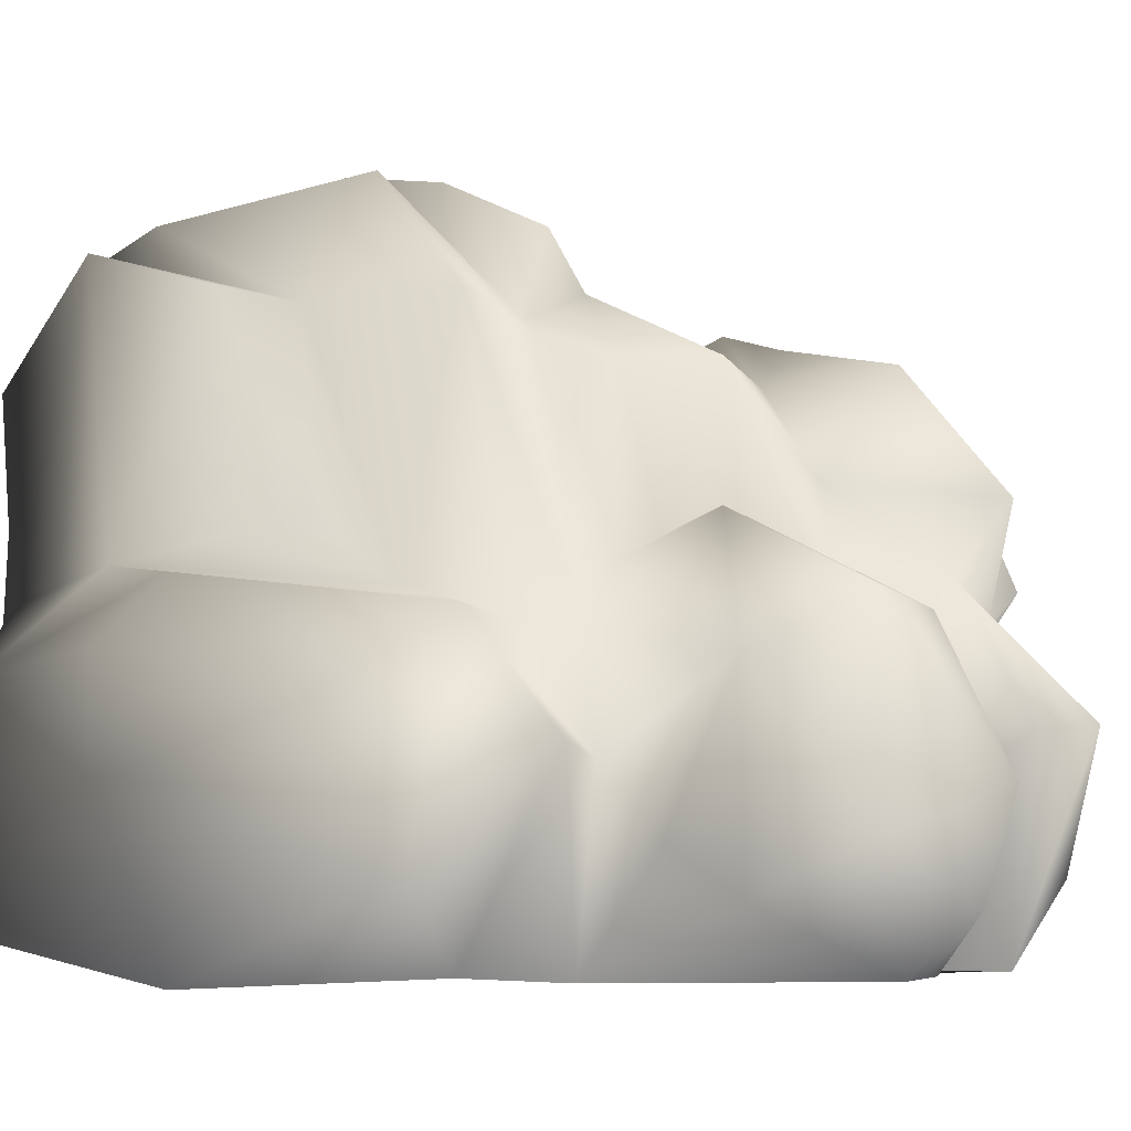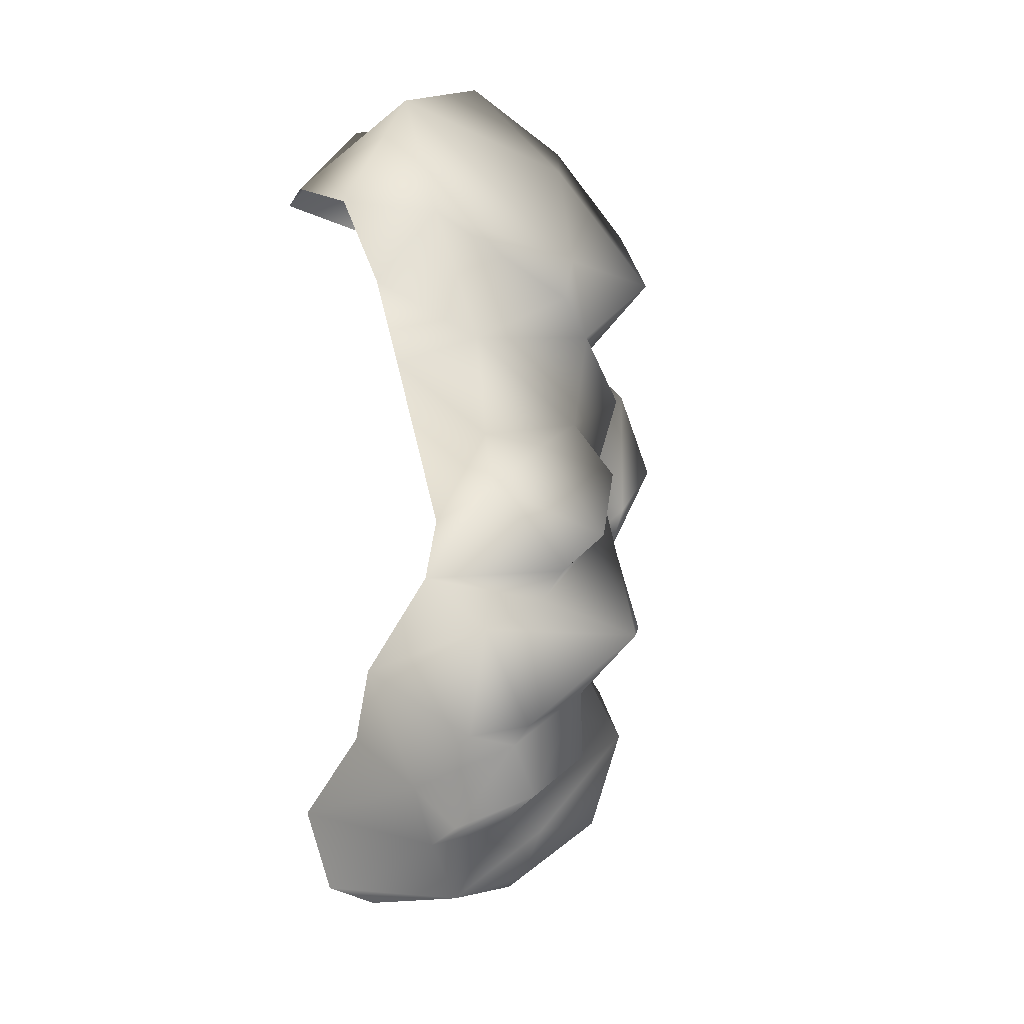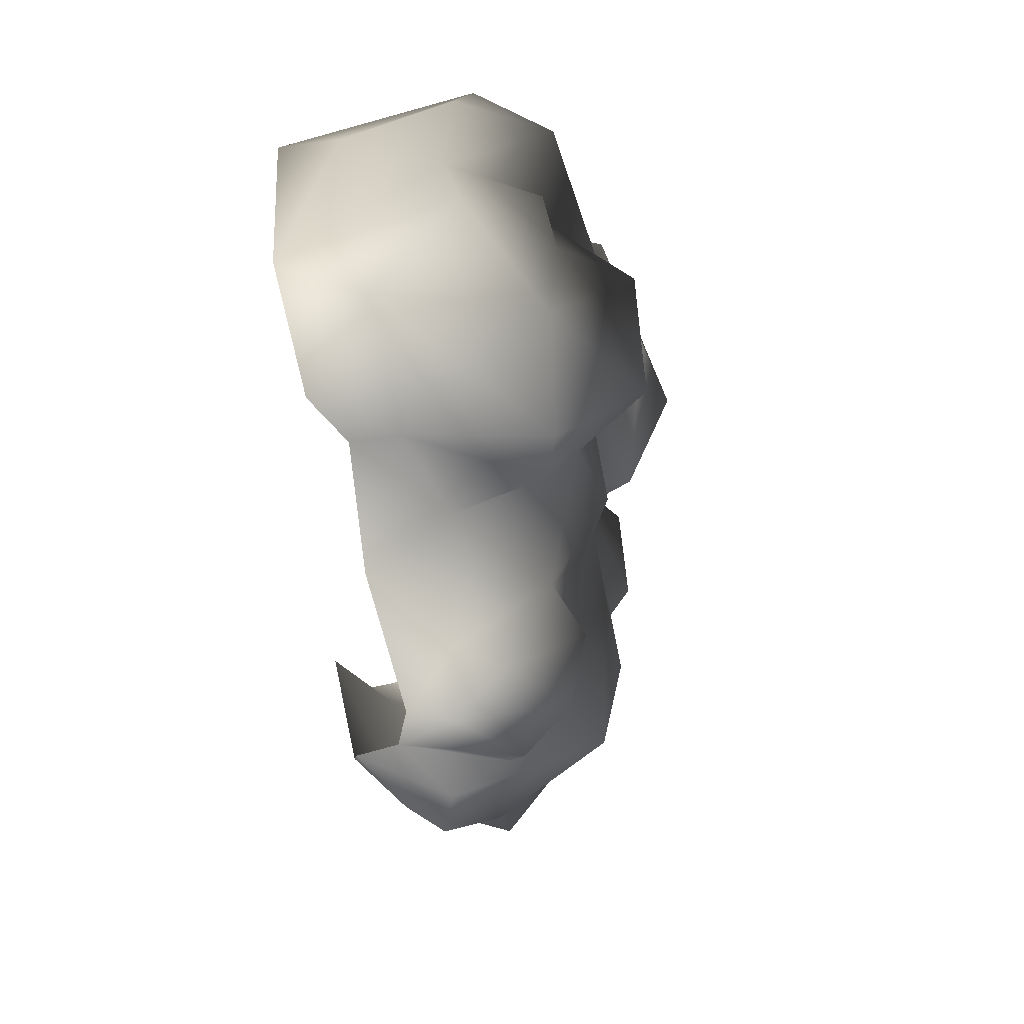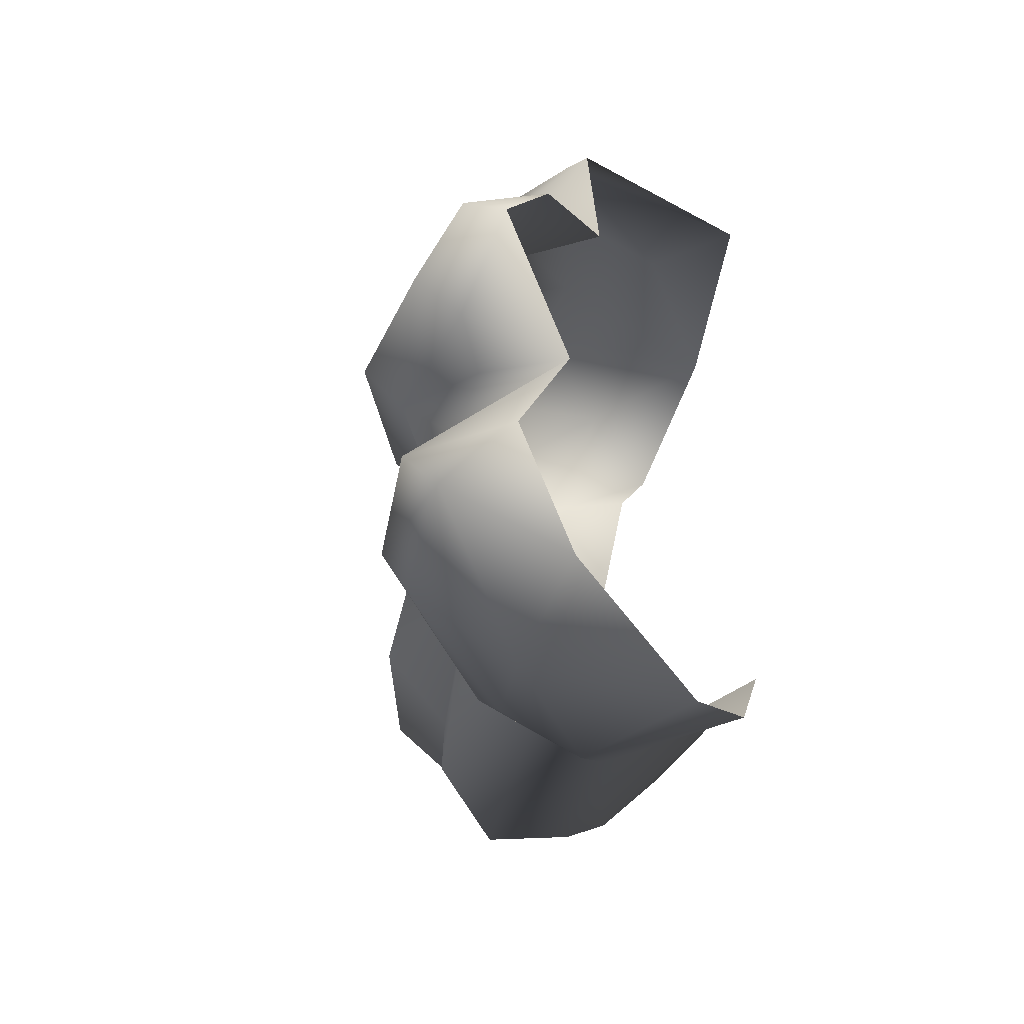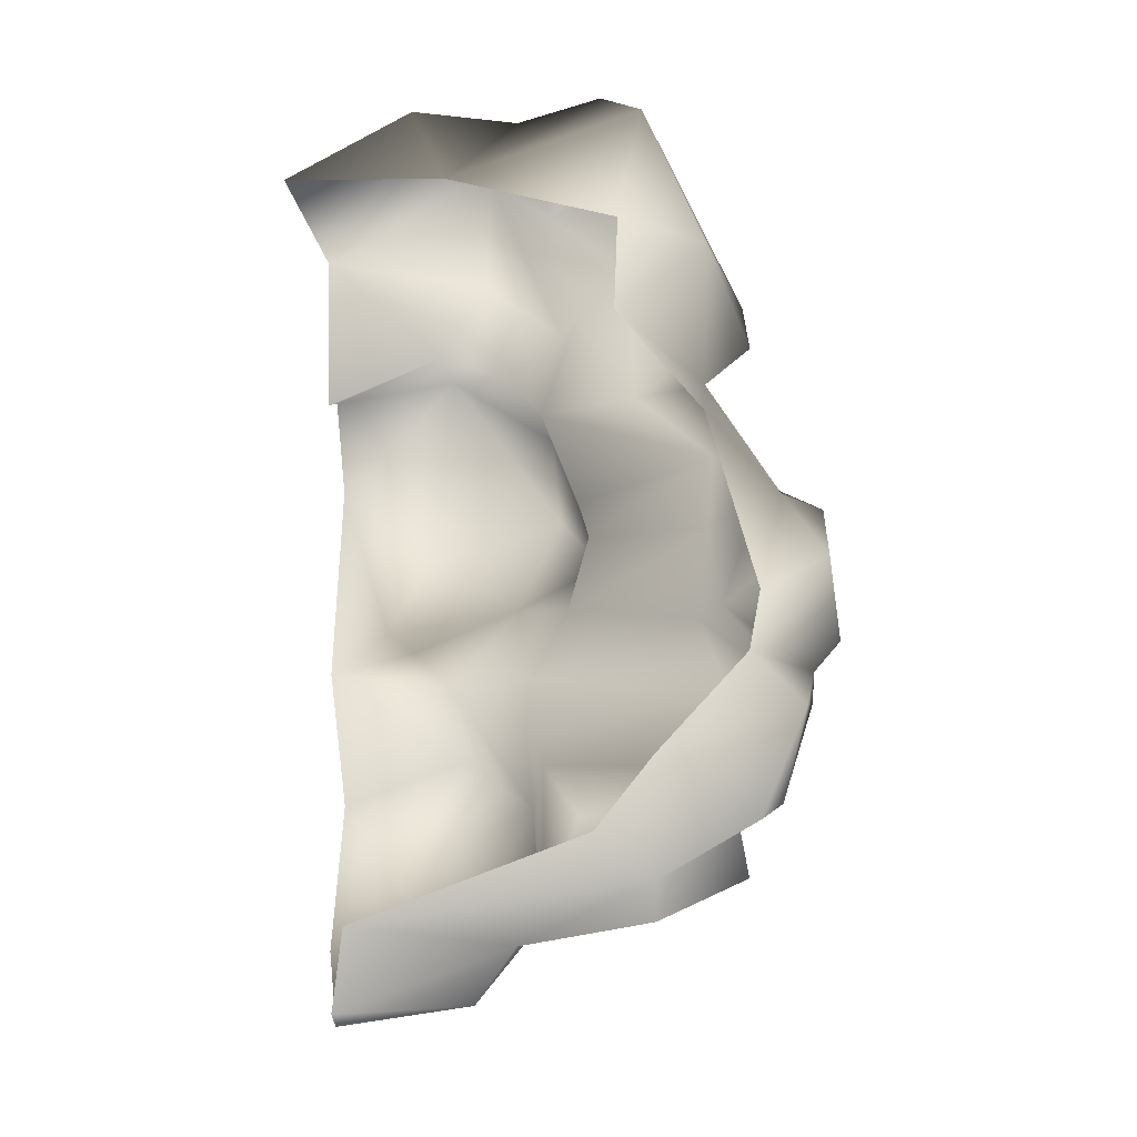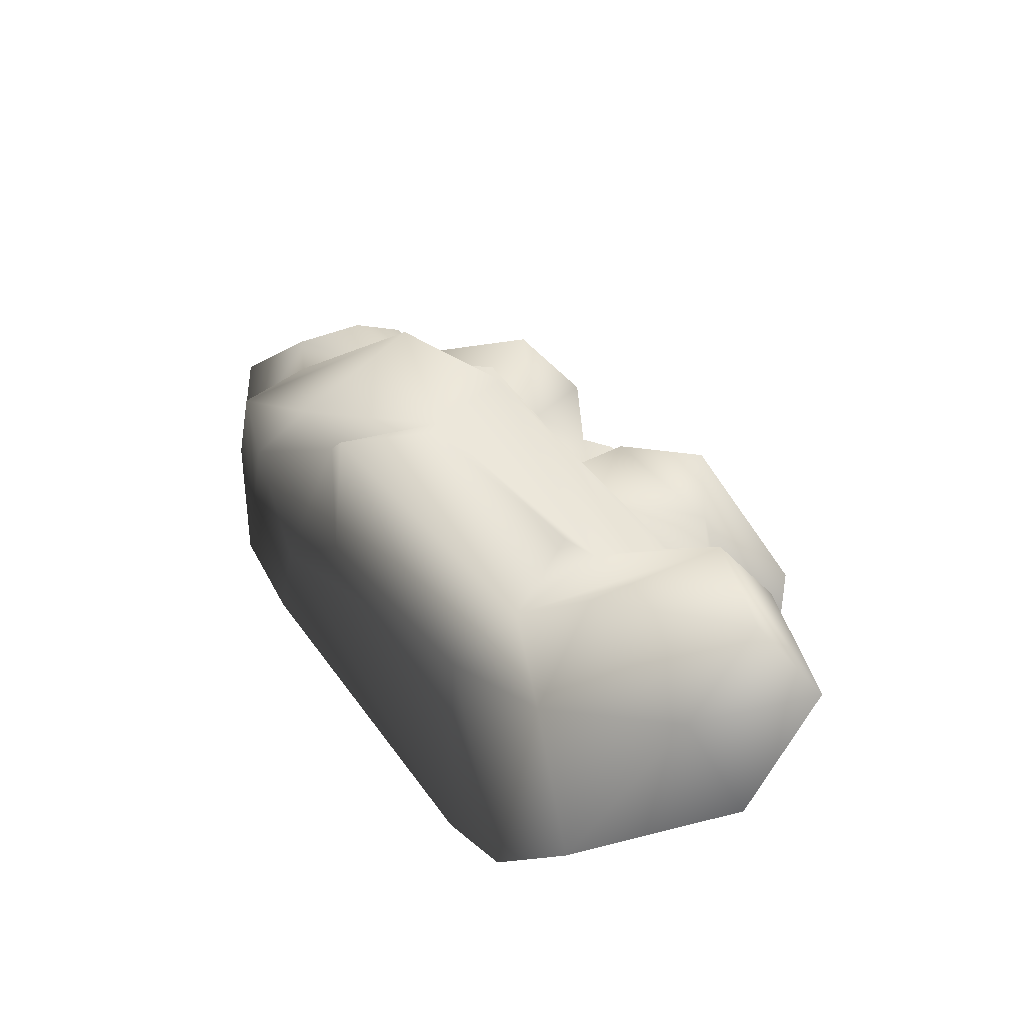
<metadata>
{"format":"obj","ext":"obj","renderer":"f3d","projection":"perspective","resolution":1024,"background":"white","views":[{"elev":-6.0,"azim":-132.1,"up":"+Y"},{"elev":-2.7,"azim":142.8,"up":"+Z"},{"elev":41.1,"azim":149.6,"up":"+Z"},{"elev":-50.0,"azim":-37.6,"up":"+Z"},{"elev":-1.2,"azim":94.2,"up":"+Z"},{"elev":-78.0,"azim":-159.6,"up":"+Z"}]}
</metadata>
<code>
v 0.9867 3.404 1.787
v 0.8085 3.328 2.227
v 0.2469 2.878 1.461
v -0.518 3.043 2.109
v -0.3743 2.139 1.412
v 2.431 2.973 2.657
v 0.5516 2.76 3.363
v 2.401 2.33 4.006
v -0.9463 2.085 2.862
v -0.7941 1.467 2.373
v -0.2146 1.218 3.399
v 0.1439 2.222 3.722
v -0.8697 0.4667 3.91
v 1.085 1.841 4.426
v 2.588 0.3948 3.308
v 0.7829 0.9381 4.243
v 3.077 2.124 2.823
v 1.476 -0.0958 4.228
v 1.656 -1.403 3.5
v 0.1907 0.1156 4.427
v -0.498 -0.6798 3.938
v -0.7498 -1.368 3.002
v -1.202 0.3806 2.776
v -1.123 1.27 2.192
v -0.103 1.512 3.878
v -1.159 0.6431 1.696
v -0.7255 1.067 1.255
v -1.785 1.096 1.048
v -1.263 1.735 -0.4428
v -1.919 -0.06628 1.749
v -0.7396 1.483 0.2612
v -0.08792 3.013 0.7327
v -2.149 1.185 0.08597
v -2.607 -0.4785 -0.3718
v -2.321 -0.9552 0.8957
v -1.915 0.6782 -0.9509
v -2.254 -0.9047 -1.23
v -2.038 -1.407 0.4588
v -1.186 -1.408 -1.686
v -1.734 -0.5232 -1.45
v -1.648 -0.01065 -1.944
v -2.288 0.03649 -2.762
v -1.927 0.8677 -3.298
v -2.39 -0.7907 -4.1
v -1.989 0.2413 -4.464
v -0.4855 1.078 -4.395
v -1.846 -1.359 -3.257
v -1.213 -1.418 -4.879
v -0.989 -0.2279 -5.253
v 0.5858 -1.032 -5.418
v 0.3404 0.4351 -5.216
v 0.2828 1.181 -4.295
v -0.6073 1.101 -2.688
v -1.286 0.8337 -2.304
v -0.2657 3.182 -1.874
v 0.4981 3.07 -2.615
v -0.5847 0.5788 -5.004
v 1.061 0.9552 -4.47
v 1.283 -0.9587 -5.164
v 1.741 -0.7586 -4.182
v 2.346 2.46 -3.625
v 1.79 2.448 -4.099
v 2.722 1.865 -3.104
v 1.409 3.39 -3.695
v 0.4896 3.096 -3.318
v -0.3962 1.514 -3.237
v 0.2828 1.181 -4.295
v 1.599 3.284 -3.142
v 1.409 3.39 -3.695
v 0.5318 4.064 -1.949
v -0.2316 2.857 -1.056
v 0.3238 3.109 -0.8881
v 1.794 4.039 -1.572
v 2.481 3.953 -1.873
v 1.744 3.727 -2.906
v 2.362 3.506 -3.005
v 2.966 2.472 -2.333
v 2.346 2.46 -3.625
v 2.722 1.865 -3.104
v 0.1725 2.958 -0.06754
v 0.9688 3.553 0.3654
v 0.7515 3.944 -0.1949
v -0.3529 1.628 -0.1341
v 1.872 4.129 0.05515
v 1.86 2.945 1.323
v 2.308 3.711 0.1855
v 2.923 2.954 0.9697
v 2.605 2.067 1.999
v 2.783 3.488 -0.7445
v 2.54 4.165 -0.4101
v 2.849 3.384 -1.34
v -0.7886 1.362 -0.9502
v -1.284 0.8854 -1.741
v 1.741 4.305 -1.265
v 1.741 4.305 -1.265
v 1.116 4.228 -0.8735
v 1.741 4.305 -1.265
v 0.2469 2.878 1.461
v 2.849 3.384 -1.34
v -1.029 -0.1037 1.95
v -0.593 -1.338 1.373
v -1.403 -1.385 1.467
v 2.605 2.067 1.999
v 1.86 2.945 1.323
g Cliff1_(13)_2454_53
f 1 3 2
f 2 3 4
f 4 3 5
f 1 2 6
f 2 4 7
f 2 8 6
f 2 7 8
f 9 4 5
f 9 7 4
f 9 5 10
f 10 11 9
f 12 9 11
f 12 7 9
f 10 13 11
f 14 8 7
f 7 12 14
f 14 15 8
f 16 15 14
f 16 11 13
f 15 17 8
f 17 6 8
f 18 15 16
f 19 15 18
f 16 20 18
f 16 13 20
f 18 21 19
f 20 21 18
f 20 13 21
f 19 21 22
f 21 13 22
f 22 13 23
f 13 24 23
f 13 10 24
f 12 25 14
f 14 25 16
f 16 25 11
f 12 11 25
f 24 26 23
f 27 26 24
f 26 27 28
f 29 28 27
f 26 28 30
f 31 29 27
f 27 32 31
f 33 28 29
f 30 28 33
f 30 33 34
f 35 30 34
f 29 36 33
f 33 36 34
f 34 36 37
f 34 37 38
f 35 34 38
f 37 39 38
f 40 39 37
f 37 36 40
f 41 39 40
f 40 36 41
f 41 42 39
f 42 41 43
f 42 43 44
f 45 44 43
f 46 45 43
f 47 42 44
f 42 47 39
f 44 48 47
f 48 44 49
f 44 45 49
f 49 50 48
f 49 51 50
f 52 46 43
f 51 46 52
f 52 43 53
f 43 54 53
f 41 54 43
f 54 55 53
f 53 55 56
f 49 45 57
f 49 57 51
f 51 57 46
f 46 57 45
f 58 51 52
f 59 51 58
f 51 59 50
f 60 59 58
f 60 58 61
f 61 58 62
f 60 61 63
f 58 64 62
f 52 64 58
f 65 64 52
f 64 65 56
f 65 52 66
f 56 65 66
f 66 53 56
f 66 67 53
f 68 64 56
f 62 68 61
f 62 69 68
f 56 55 70
f 55 71 70
f 71 72 70
f 73 70 72
f 70 73 74
f 70 74 75
f 76 75 74
f 76 68 75
f 77 76 74
f 77 78 76
f 76 78 68
f 79 78 77
f 72 71 80
f 72 80 81
f 72 81 82
f 32 81 80
f 32 3 81
f 80 83 32
f 84 82 81
f 81 3 85
f 81 85 86
f 84 81 86
f 85 87 86
f 88 87 85
f 87 89 86
f 90 86 89
f 90 84 86
f 91 90 89
f 83 80 92
f 92 29 83
f 92 36 29
f 92 93 36
f 92 71 93
f 71 55 93
f 36 93 41
f 91 94 90
f 80 71 92
f 55 54 93
f 93 54 41
f 73 94 91
f 95 96 90
f 96 84 90
f 96 82 84
f 82 96 72
f 72 96 97
f 73 72 97
f 83 29 31
f 31 32 83
f 32 5 98
f 5 32 27
f 5 27 10
f 10 27 24
f 73 99 74
f 99 77 74
f 100 101 22
f 102 101 100
f 102 100 30
f 30 35 102
f 23 100 22
f 102 35 38
f 23 26 100
f 26 30 100
f 103 104 6
f 17 103 6
f 104 1 6
f 3 1 104
f 56 75 68
f 70 75 56

</code>
